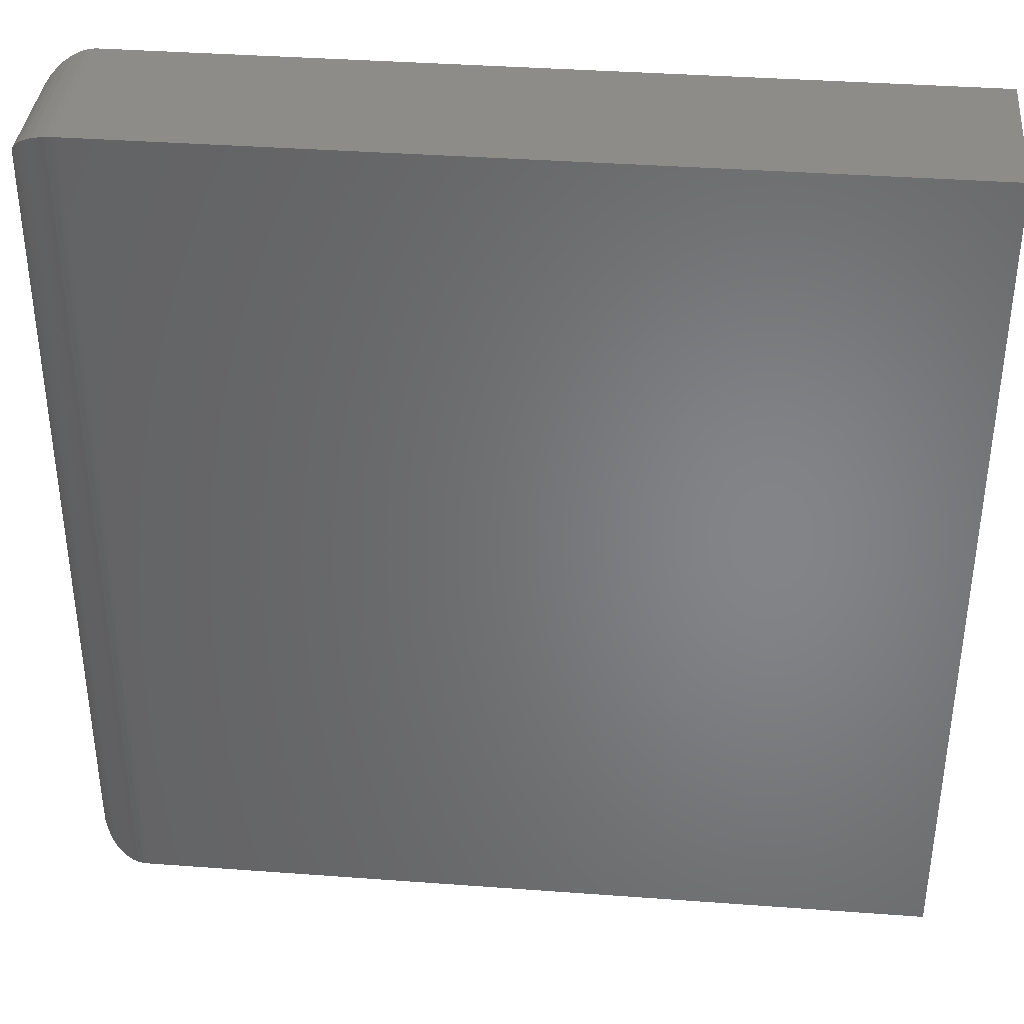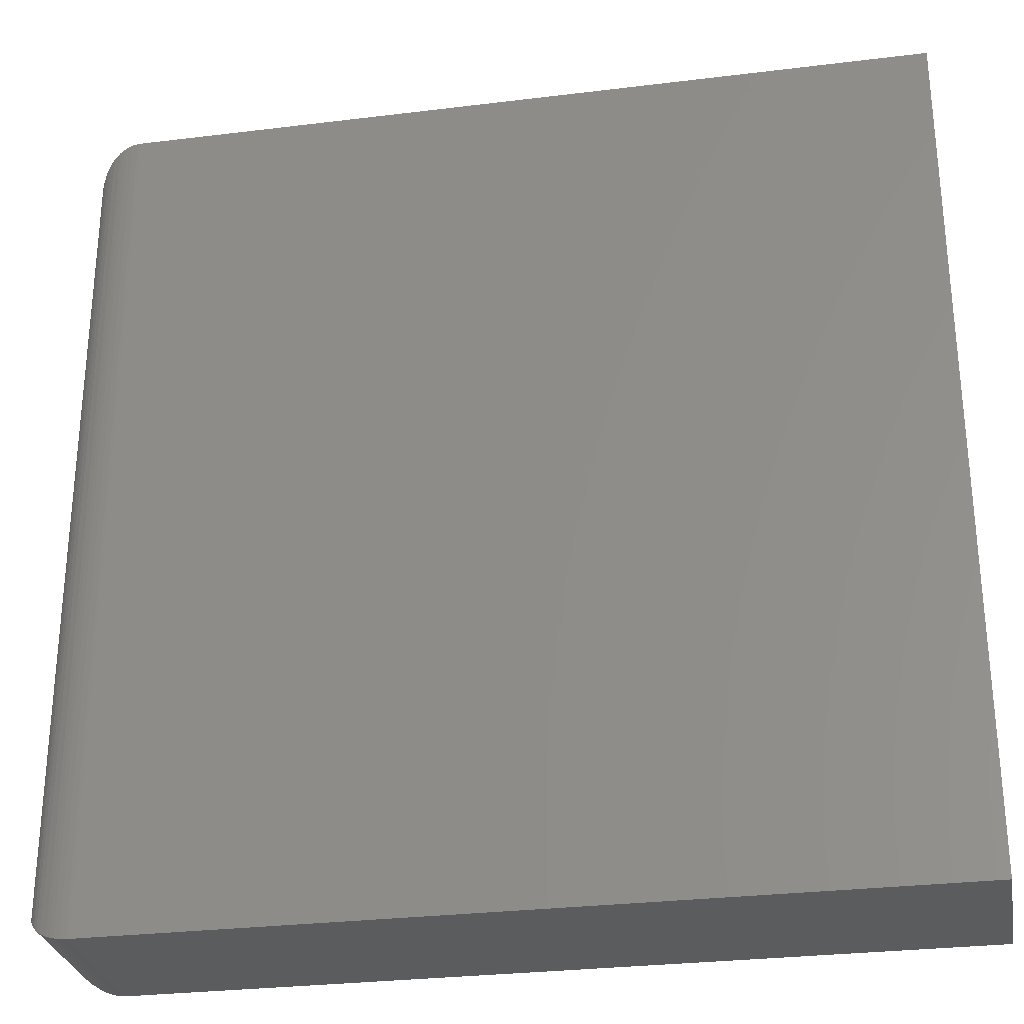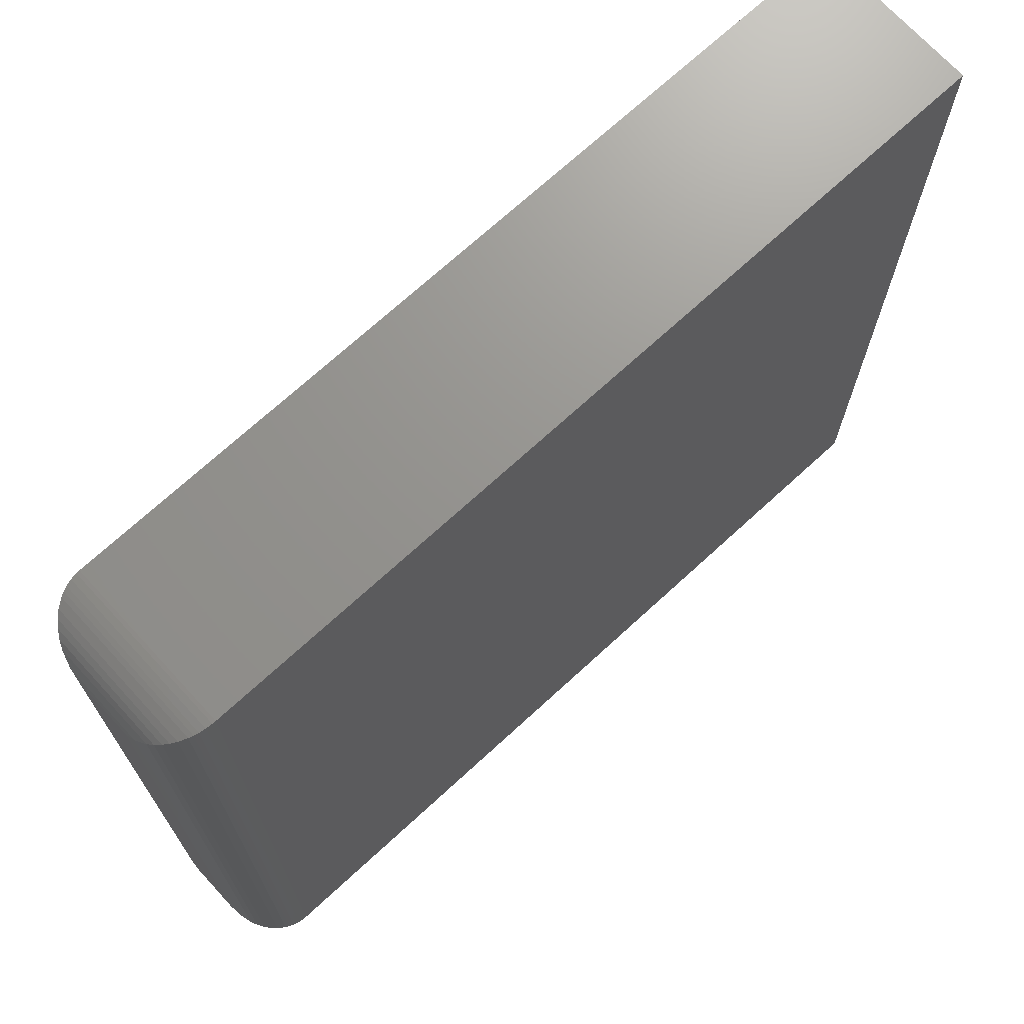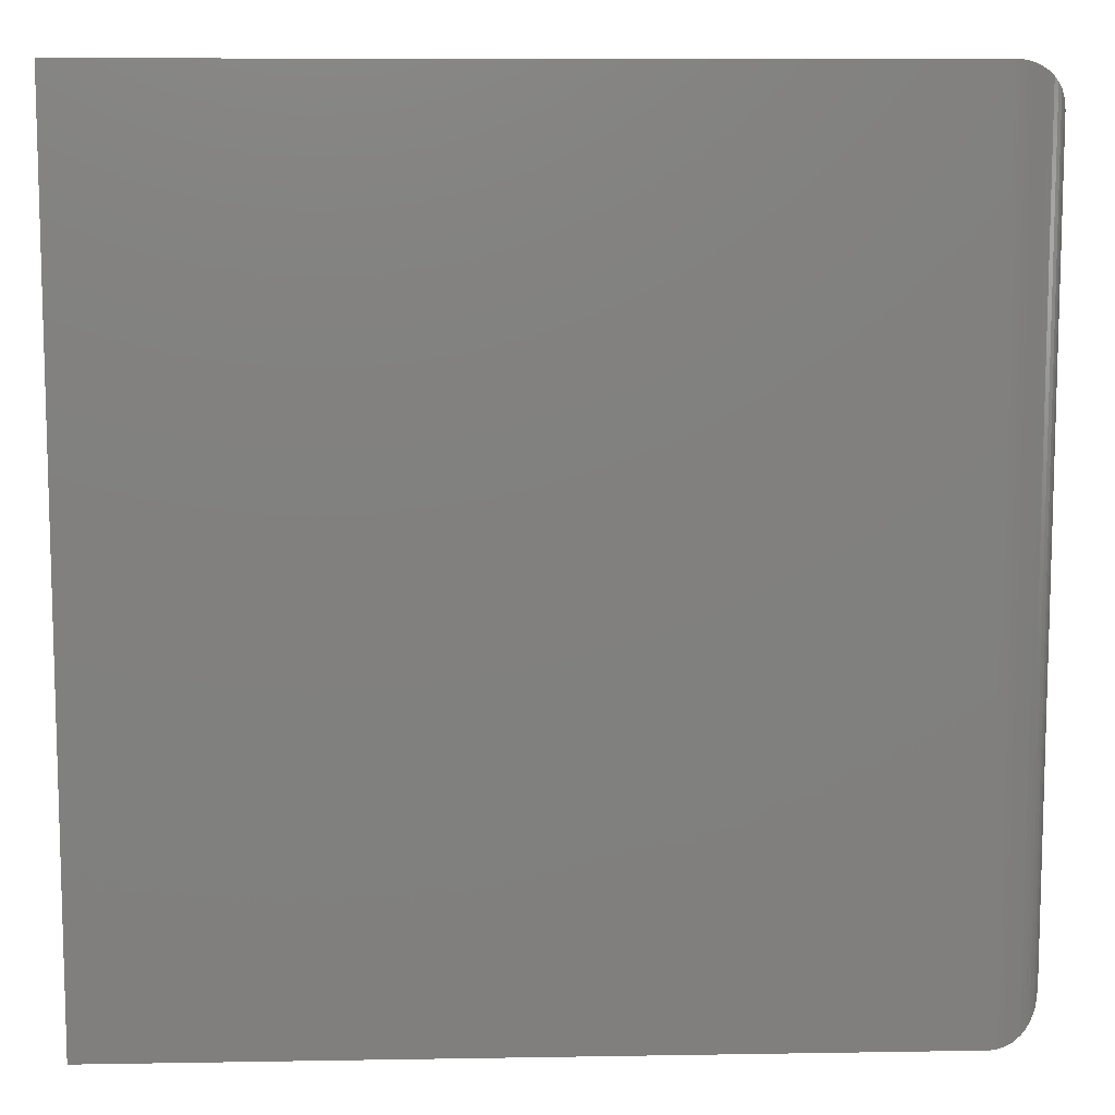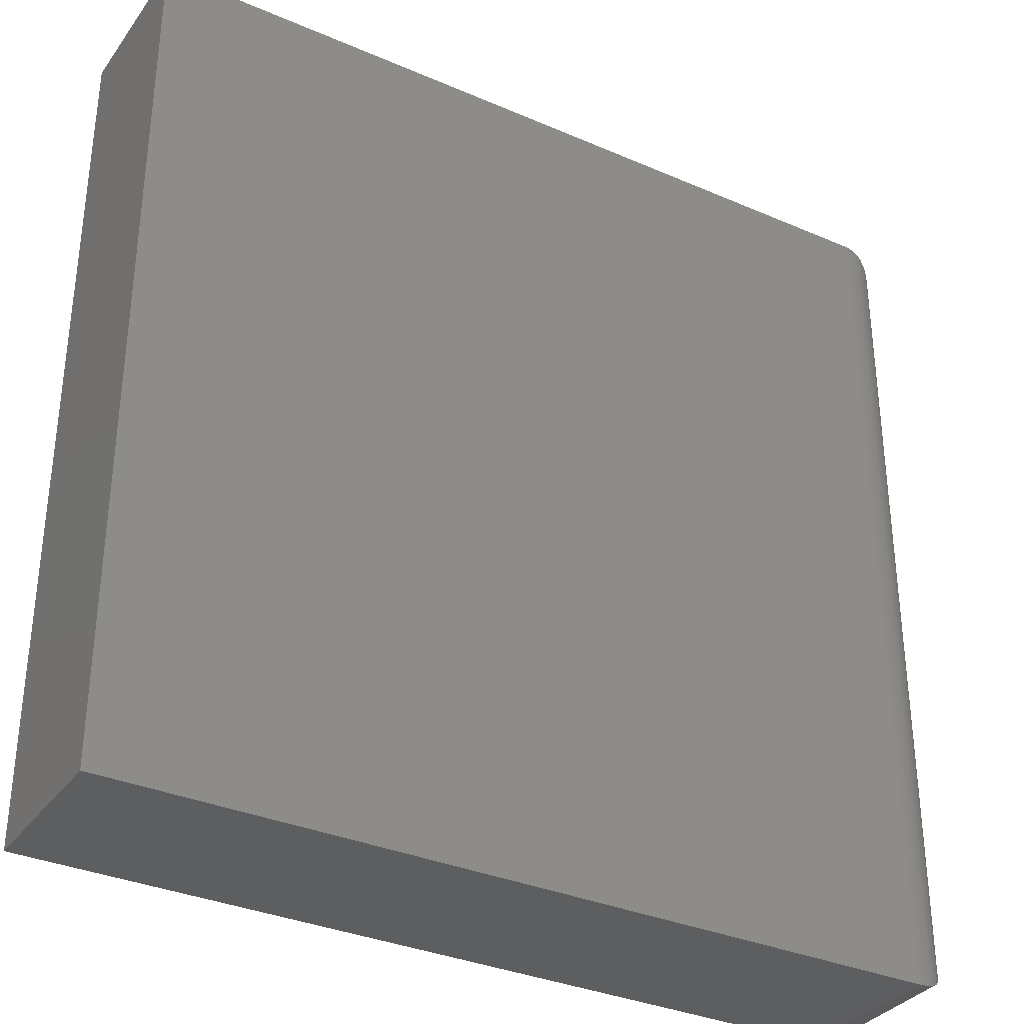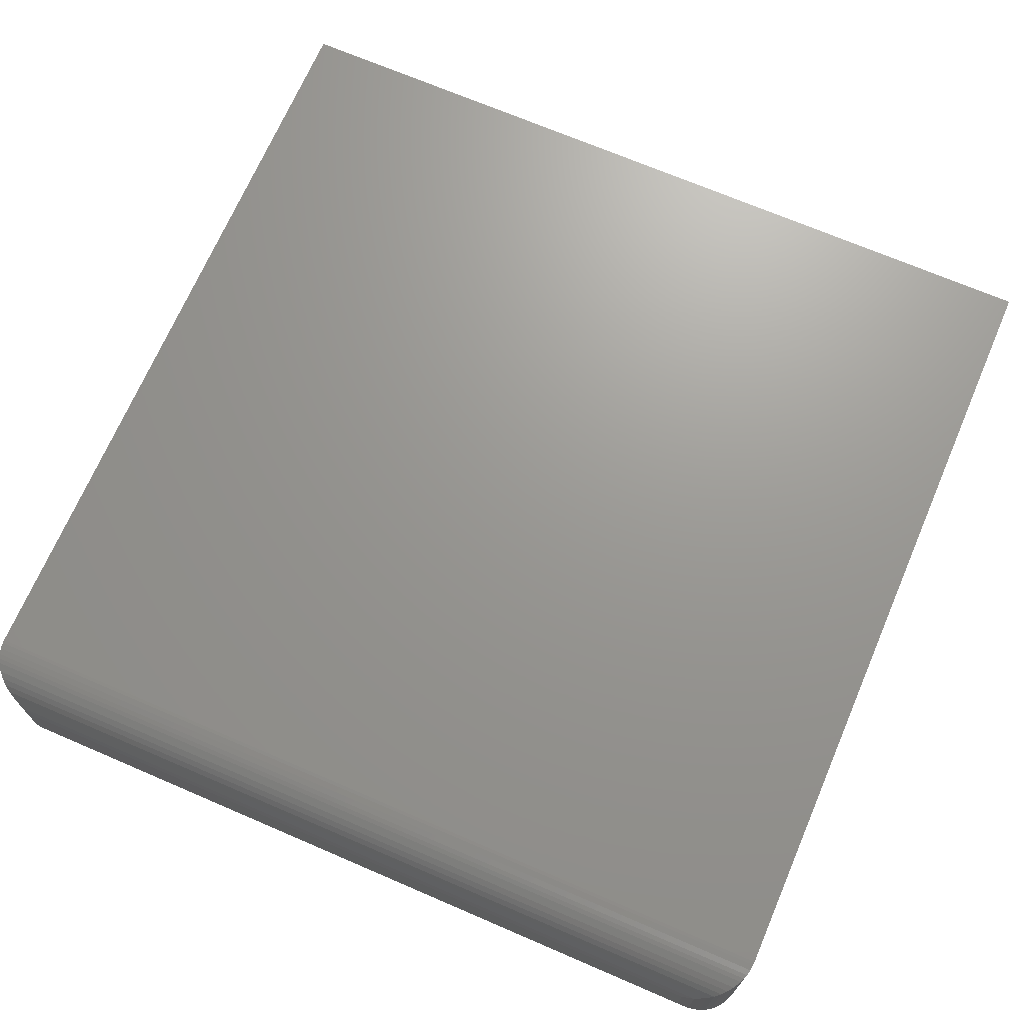
<metadata>
{"format":"stl","ext":"stl","renderer":"f3d","projection":"perspective","resolution":1024,"background":"white","views":[{"elev":37.6,"azim":5.4,"up":"+Y"},{"elev":-29.0,"azim":10.4,"up":"+Y"},{"elev":71.0,"azim":-42.6,"up":"+Y"},{"elev":9.8,"azim":177.5,"up":"+Y"},{"elev":-33.8,"azim":149.5,"up":"+Y"},{"elev":69.9,"azim":-66.7,"up":"+Z"}]}
</metadata>
<code>
# stl→obj: 56 verts, 108 faces
v -0.6562 -0.75 0.2812
v 0.75 -0.75 0.2812
v -0.6562 0.75 0.2812
v 0.75 0.75 0.2812
v -0.6562 -0.75 0
v -0.6562 0.75 -6.939e-18
v 0.75 -0.75 0
v 0.75 0.75 0
v -0.75 0.6562 0.1875
v -0.75 0.6562 0.09375
v -0.75 -0.6562 0.1875
v -0.75 -0.6562 0.09375
v -0.7476 0.6774 0.07264
v -0.7476 -0.6774 0.07264
v -0.6826 0.7462 0.003782
v -0.6901 -0.7437 0.006314
v -0.6901 0.7437 0.006313
v -0.6971 -0.7406 0.00939
v -0.6971 0.7406 0.009388
v -0.7404 0.6976 0.05237
v -0.6621 0.7498 0.0001806
v -0.6621 -0.7498 0.0001806
v -0.6725 0.7486 0.001425
v -0.6725 -0.7486 0.001426
v -0.6826 -0.7462 0.003782
v -0.7099 0.7331 0.01686
v -0.7099 -0.7331 0.01686
v -0.7191 0.7258 0.02418
v -0.7191 -0.7258 0.02418
v -0.727 0.7178 0.03223
v -0.727 -0.7178 0.03223
v -0.7345 0.708 0.04204
v -0.7345 -0.708 0.04204
v -0.7404 -0.6976 0.05237
v -0.7476 -0.6774 0.2086
v -0.6901 -0.7437 0.2749
v -0.6971 -0.7406 0.2719
v -0.6621 -0.7498 0.2811
v -0.6725 -0.7486 0.2798
v -0.6826 -0.7462 0.2775
v -0.7099 -0.7331 0.2644
v -0.7191 -0.7258 0.2571
v -0.727 -0.7178 0.249
v -0.7345 -0.708 0.2392
v -0.7404 -0.6976 0.2289
v -0.7476 0.6774 0.2086
v -0.7404 0.6976 0.2289
v -0.6971 0.7406 0.2719
v -0.6901 0.7437 0.2749
v -0.7345 0.708 0.2392
v -0.727 0.7178 0.249
v -0.7191 0.7258 0.2571
v -0.7099 0.7331 0.2644
v -0.6621 0.7498 0.2811
v -0.6725 0.7486 0.2798
v -0.6826 0.7462 0.2775
f 1 2 3
f 3 2 4
f 5 6 7
f 7 6 8
f 9 10 11
f 11 10 12
f 4 8 3
f 3 8 6
f 1 5 2
f 2 5 7
f 12 13 14
f 12 10 13
f 15 16 17
f 17 16 18
f 17 18 19
f 20 14 13
f 6 5 21
f 21 5 22
f 21 22 23
f 23 22 24
f 23 24 15
f 15 24 25
f 15 25 16
f 19 18 26
f 26 18 27
f 26 27 28
f 28 27 29
f 28 29 30
f 30 29 31
f 30 31 32
f 32 31 33
f 32 33 20
f 20 33 34
f 20 34 14
f 11 14 35
f 11 12 14
f 25 36 16
f 16 36 37
f 16 37 18
f 34 35 14
f 5 1 22
f 22 1 38
f 22 38 24
f 24 38 39
f 24 39 25
f 25 39 40
f 25 40 36
f 18 37 27
f 27 37 41
f 27 41 29
f 29 41 42
f 29 42 31
f 31 42 43
f 31 43 33
f 33 43 44
f 33 44 34
f 34 44 45
f 34 45 35
f 9 35 46
f 9 11 35
f 46 35 45
f 46 45 47
f 48 36 49
f 49 36 40
f 47 45 50
f 50 45 44
f 50 44 51
f 51 44 43
f 51 43 52
f 52 43 42
f 52 42 53
f 53 42 41
f 53 41 48
f 48 41 37
f 48 37 36
f 1 3 38
f 38 3 54
f 38 54 39
f 39 54 55
f 39 55 40
f 40 55 56
f 40 56 49
f 10 46 13
f 10 9 46
f 13 46 47
f 13 47 20
f 19 49 17
f 17 49 56
f 20 47 32
f 32 47 50
f 32 50 30
f 30 50 51
f 30 51 28
f 28 51 52
f 28 52 26
f 26 52 53
f 26 53 19
f 19 53 48
f 19 48 49
f 3 6 54
f 54 6 21
f 54 21 55
f 55 21 23
f 55 23 56
f 56 23 15
f 56 15 17
f 2 7 4
f 4 7 8

</code>
